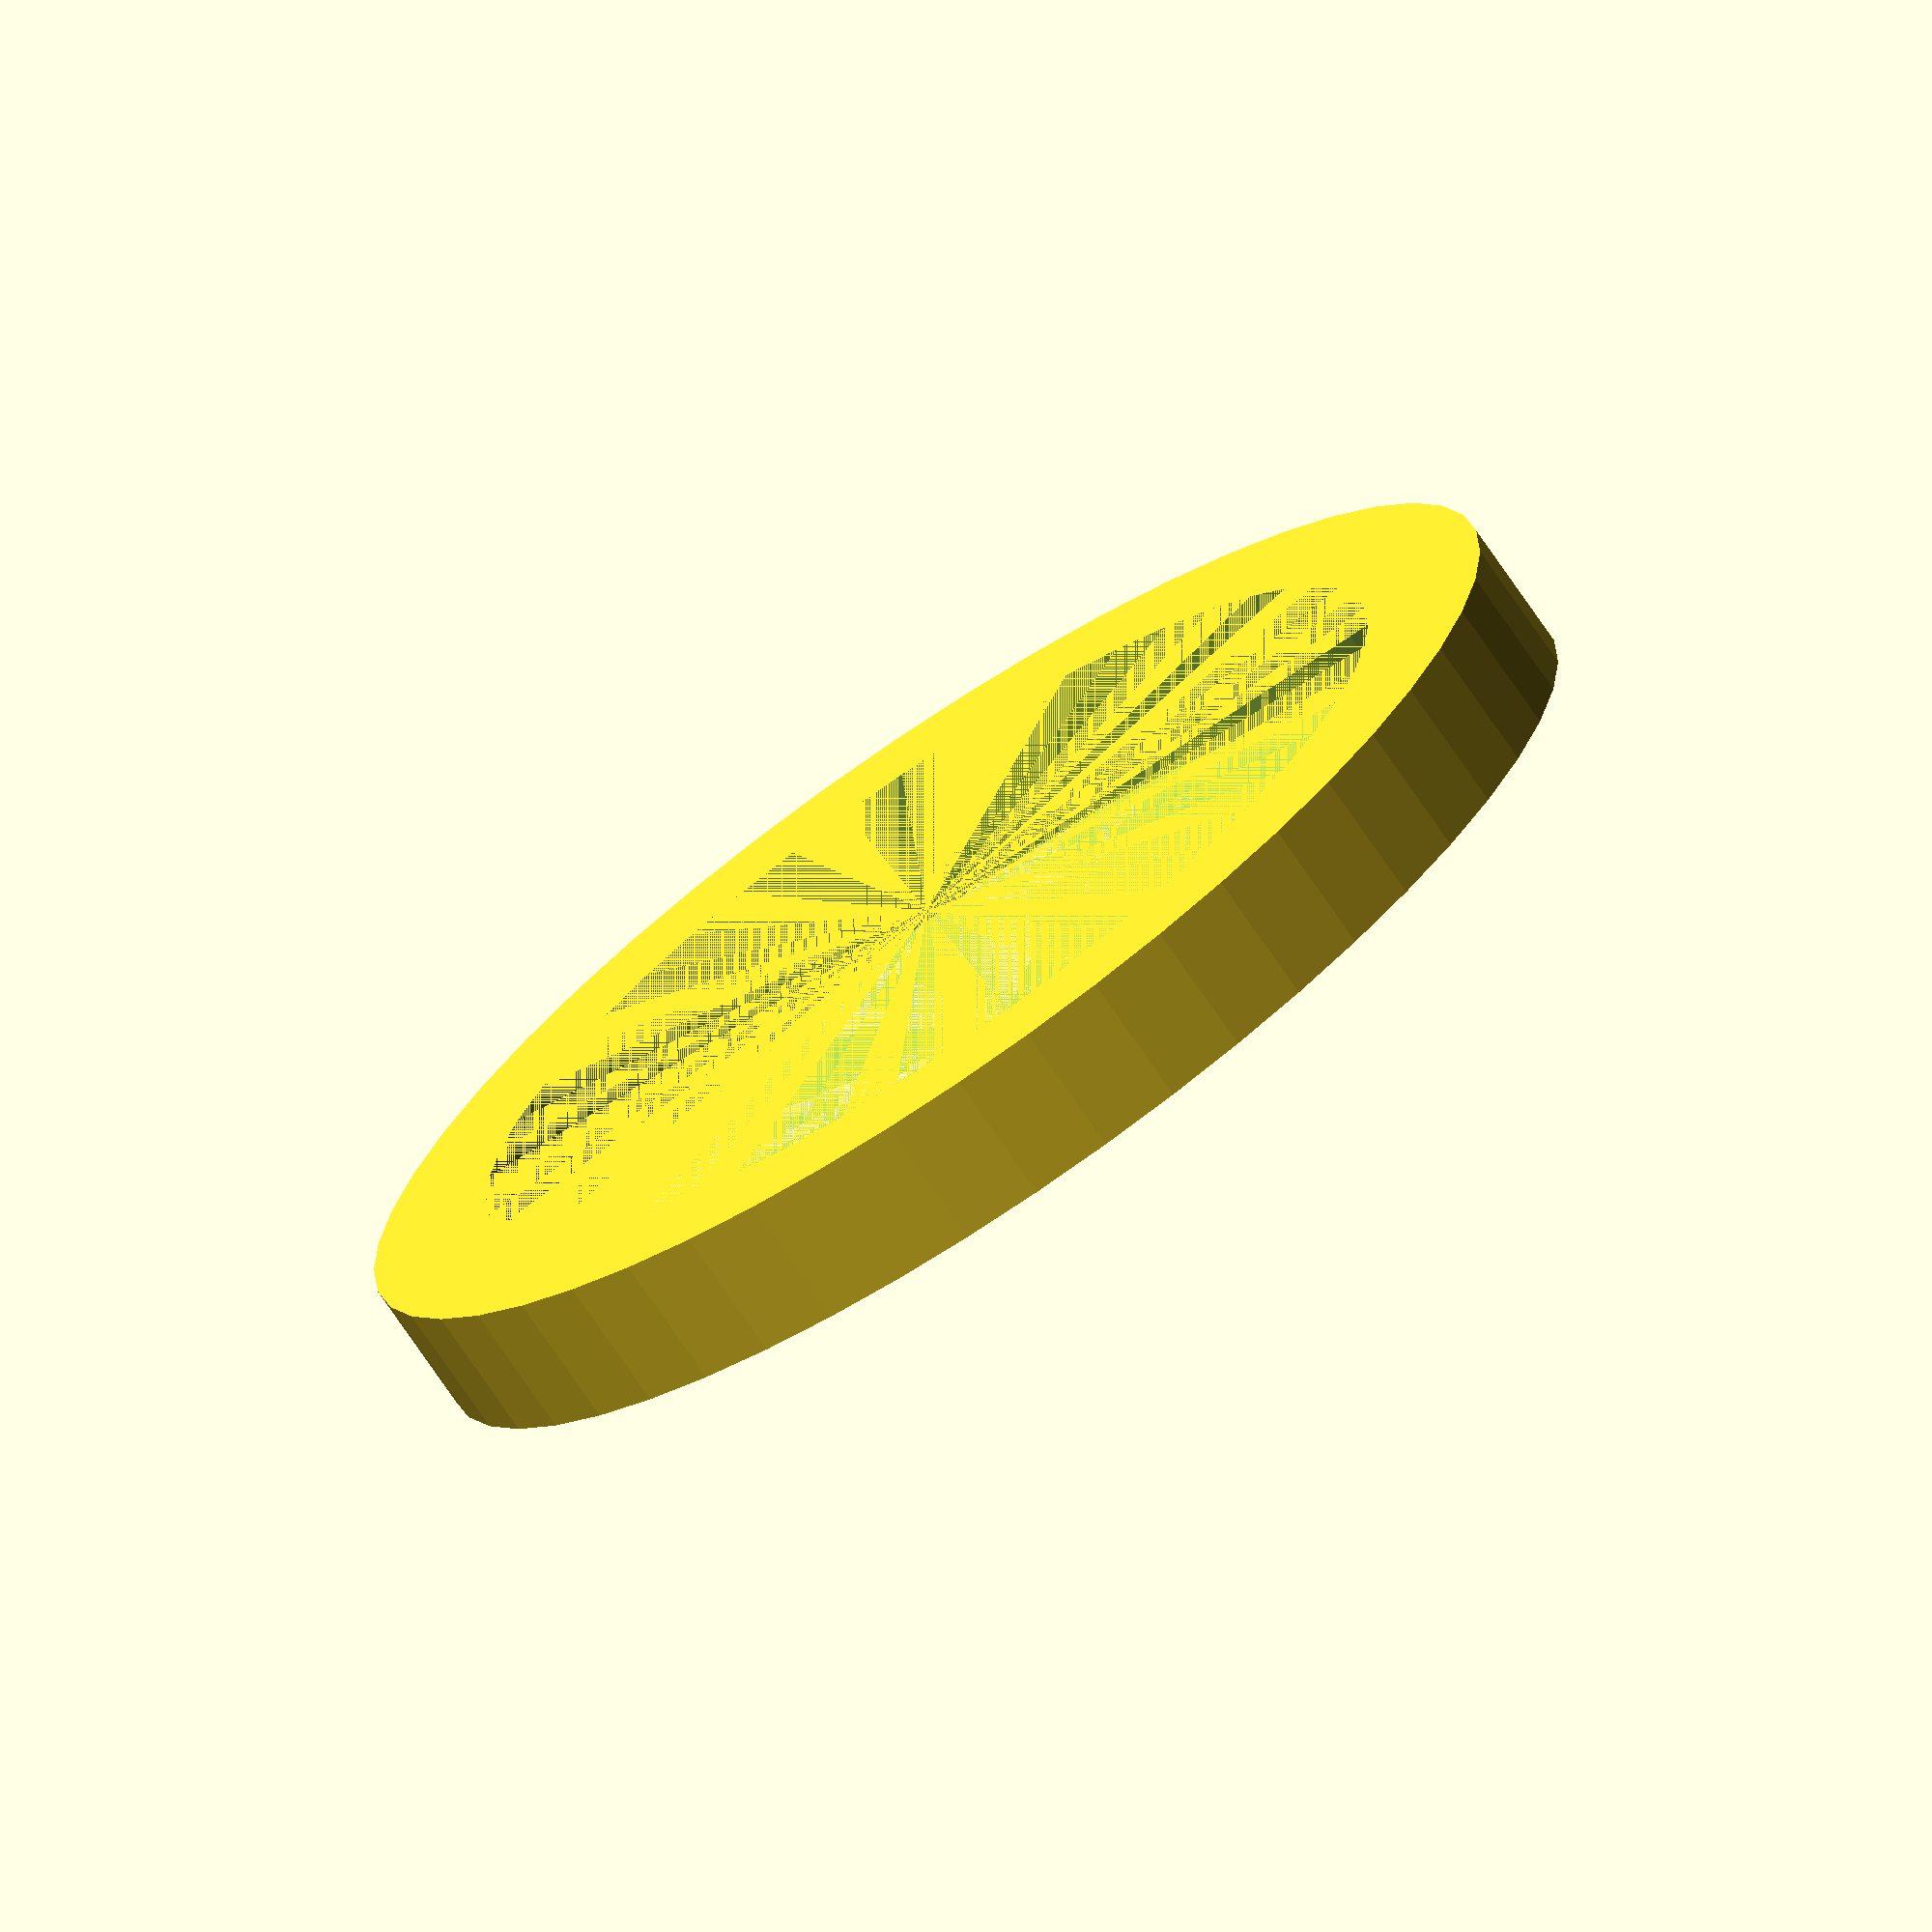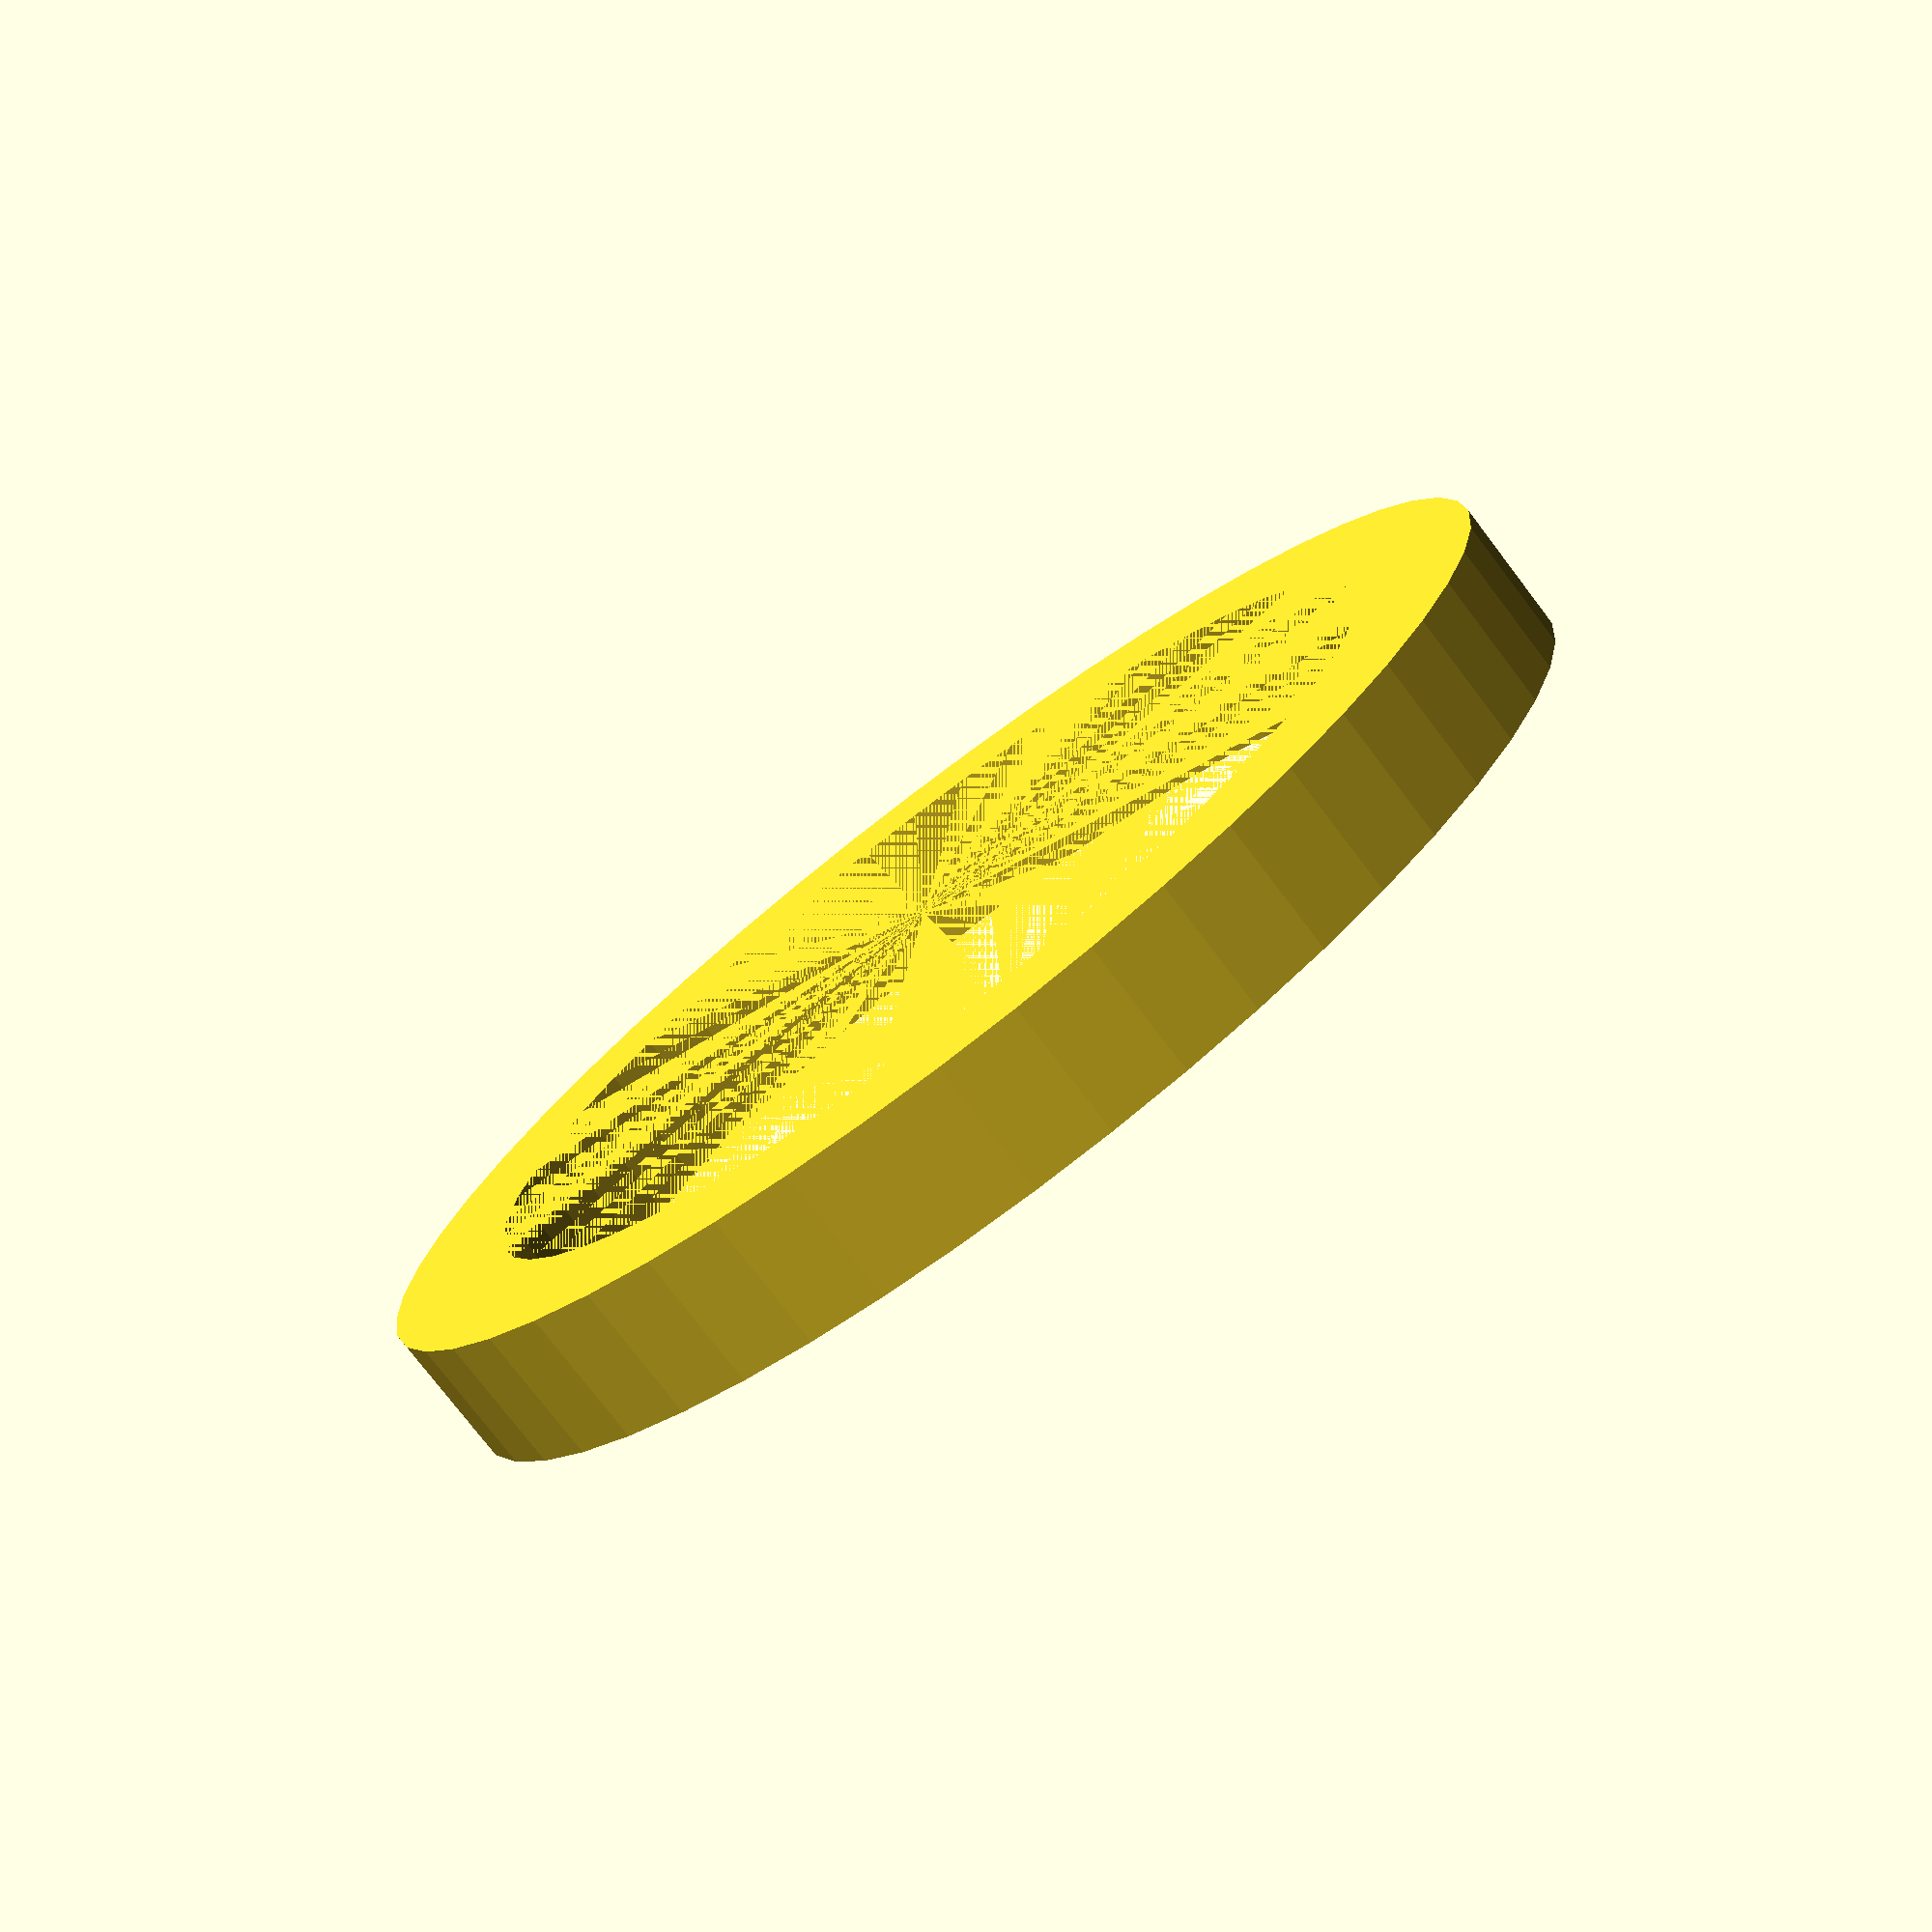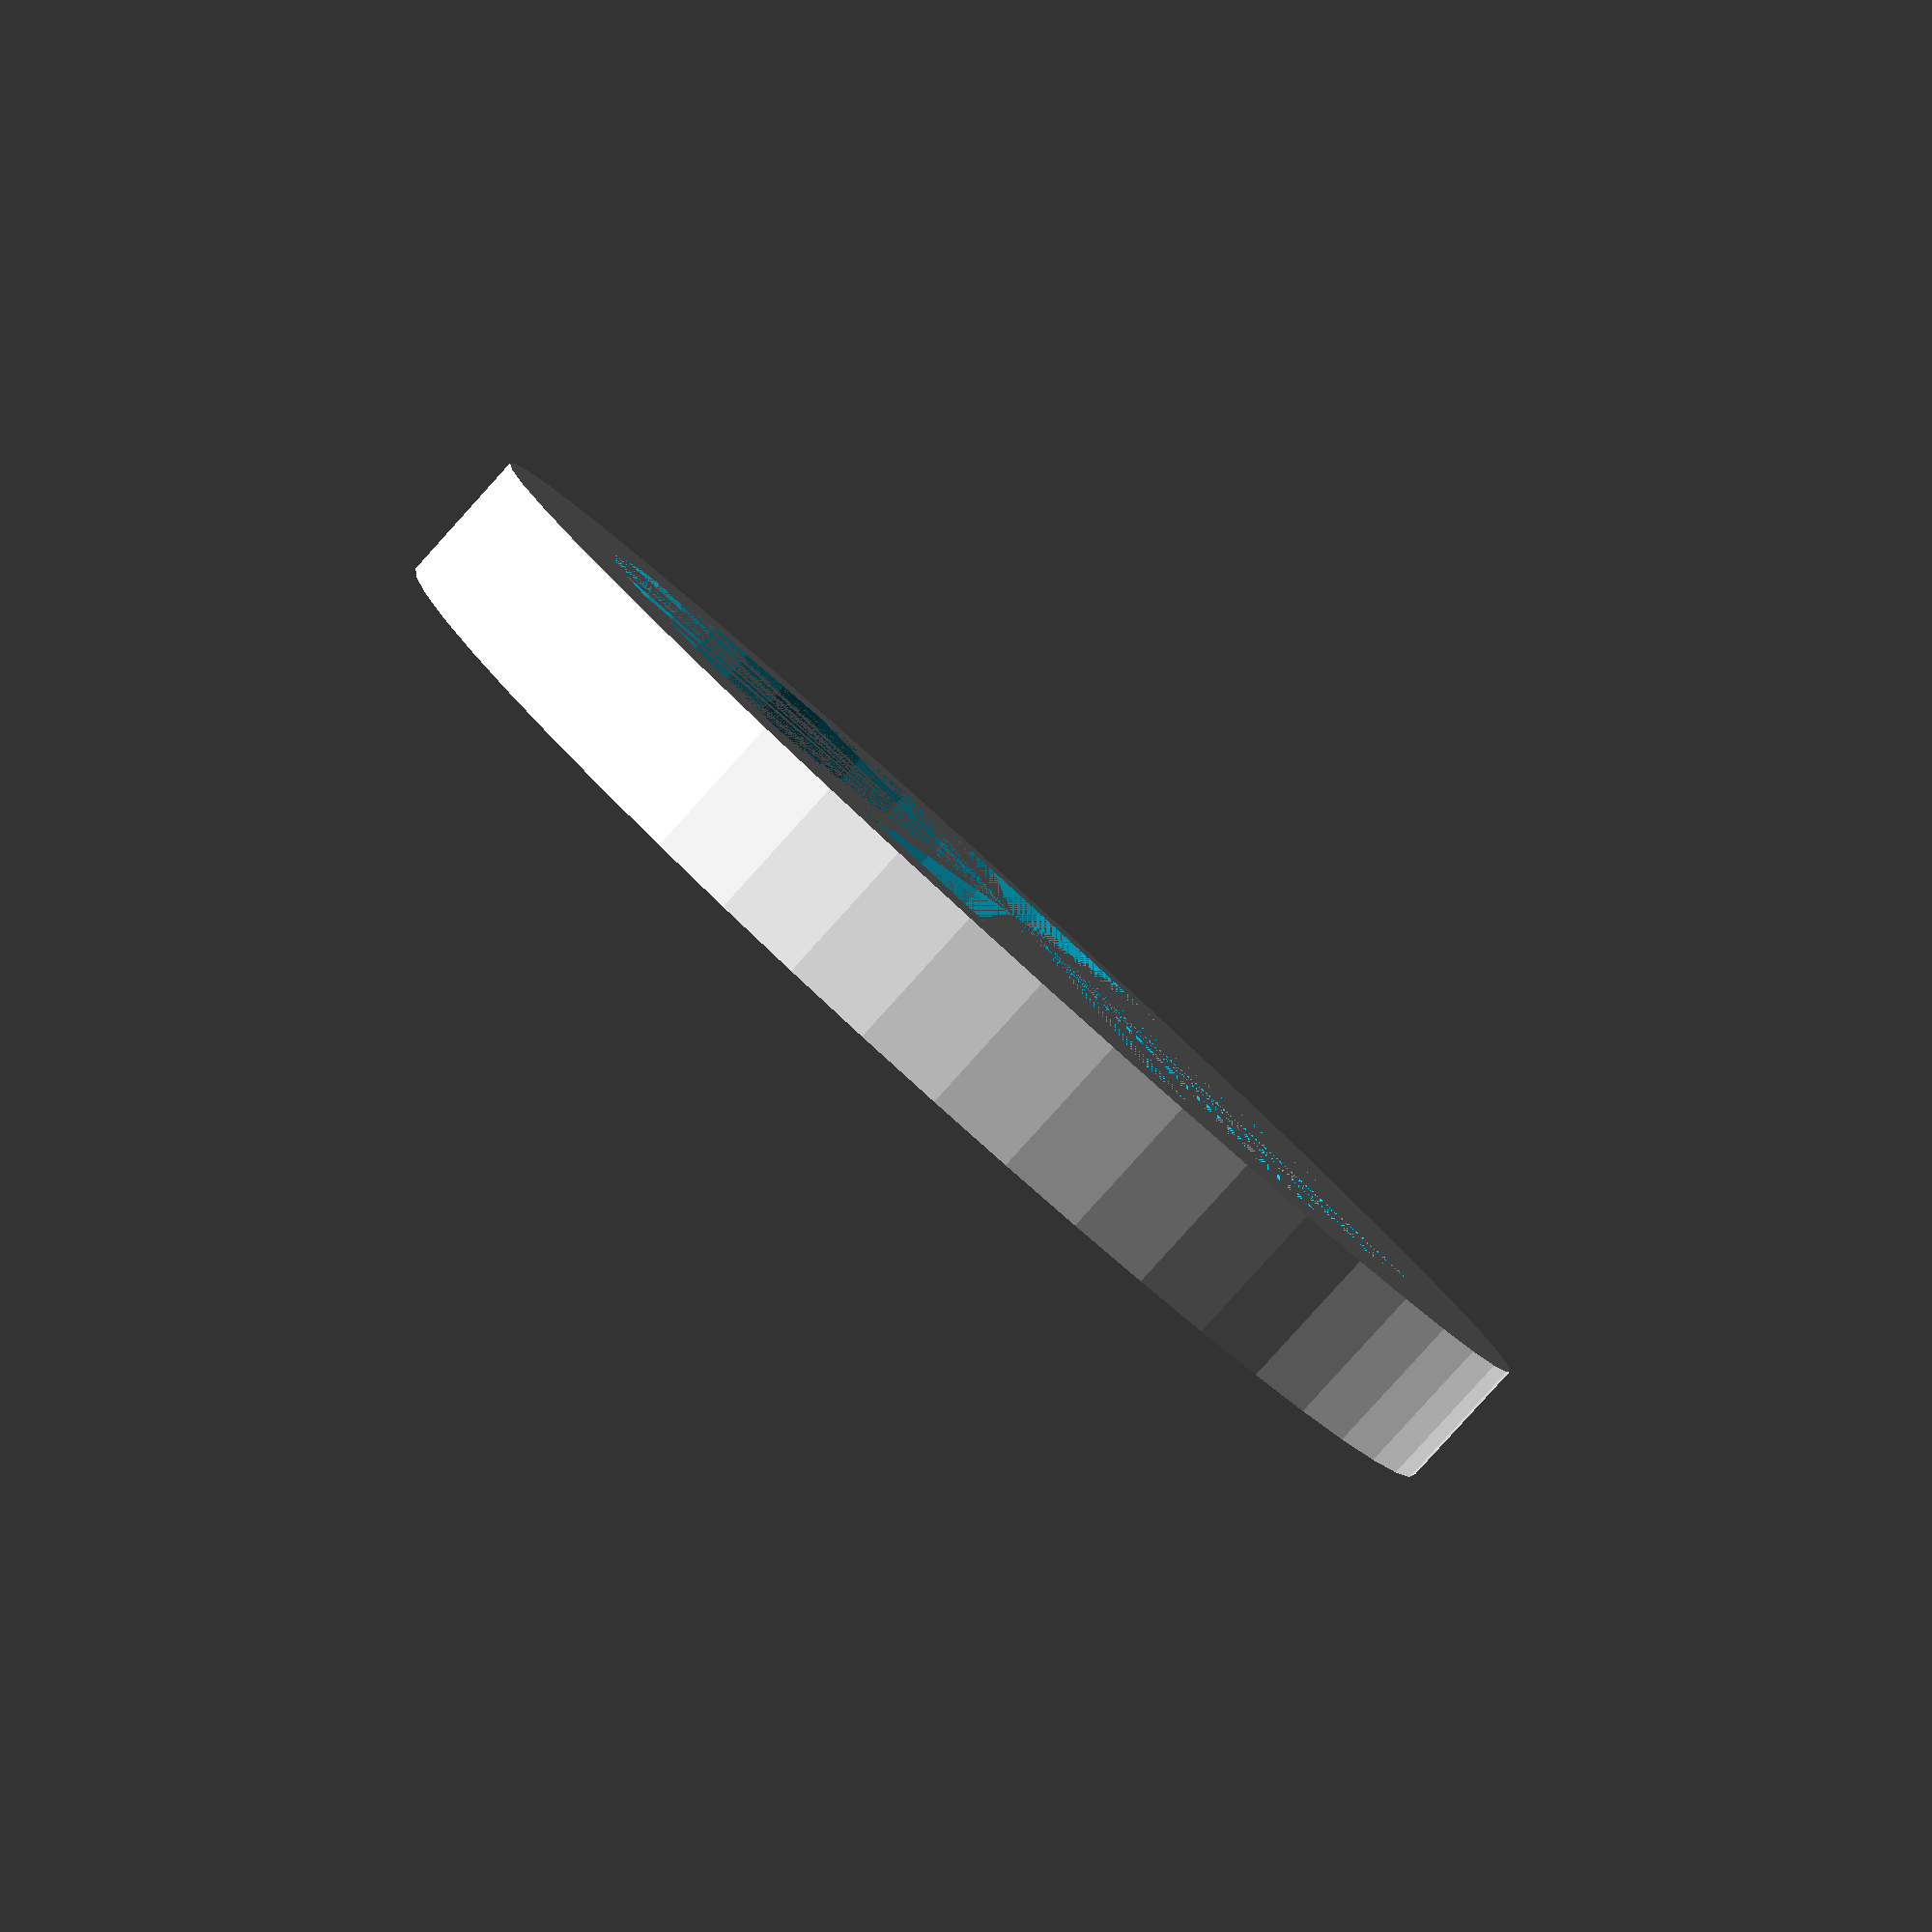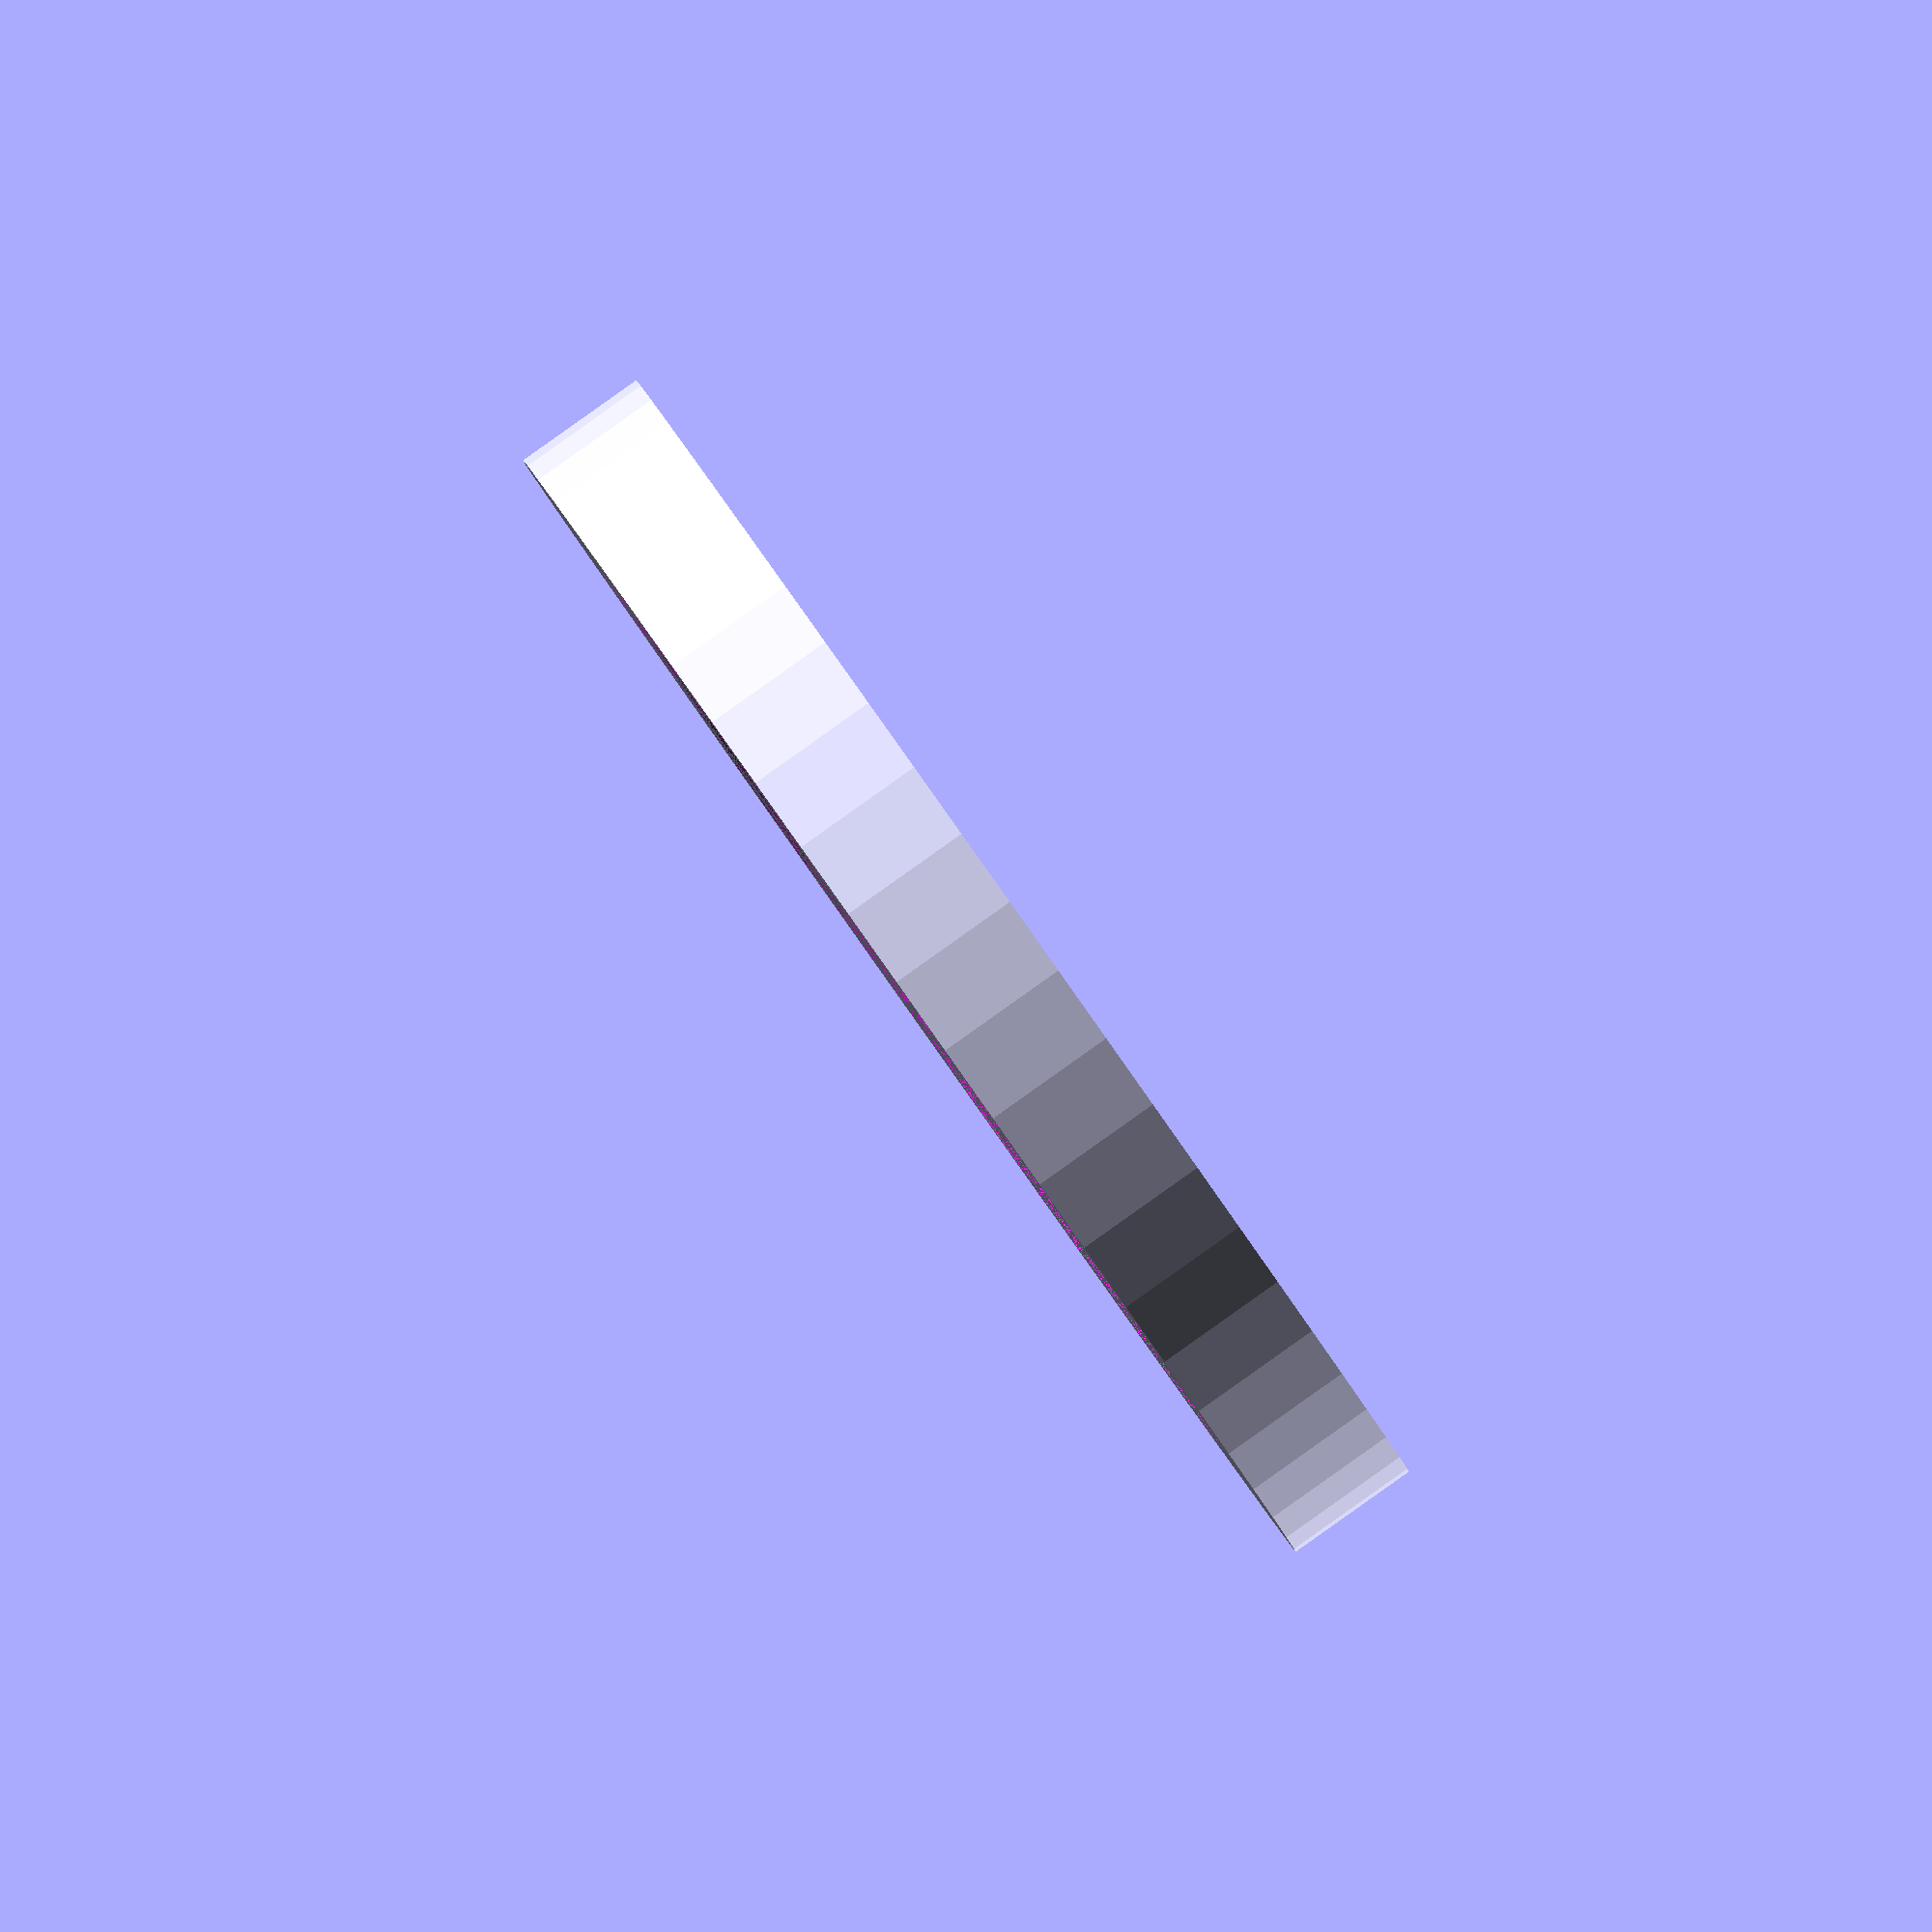
<openscad>
$fn = 50;


difference() {
	union() {
		cylinder(h = 13, r = 62.7000000000);
	}
	union() {
		cylinder(h = 13, r = 50.0000000000);
	}
}
</openscad>
<views>
elev=73.3 azim=230.7 roll=34.2 proj=o view=solid
elev=76.6 azim=160.0 roll=37.3 proj=p view=solid
elev=265.8 azim=279.4 roll=42.2 proj=p view=wireframe
elev=270.5 azim=160.1 roll=54.7 proj=o view=solid
</views>
